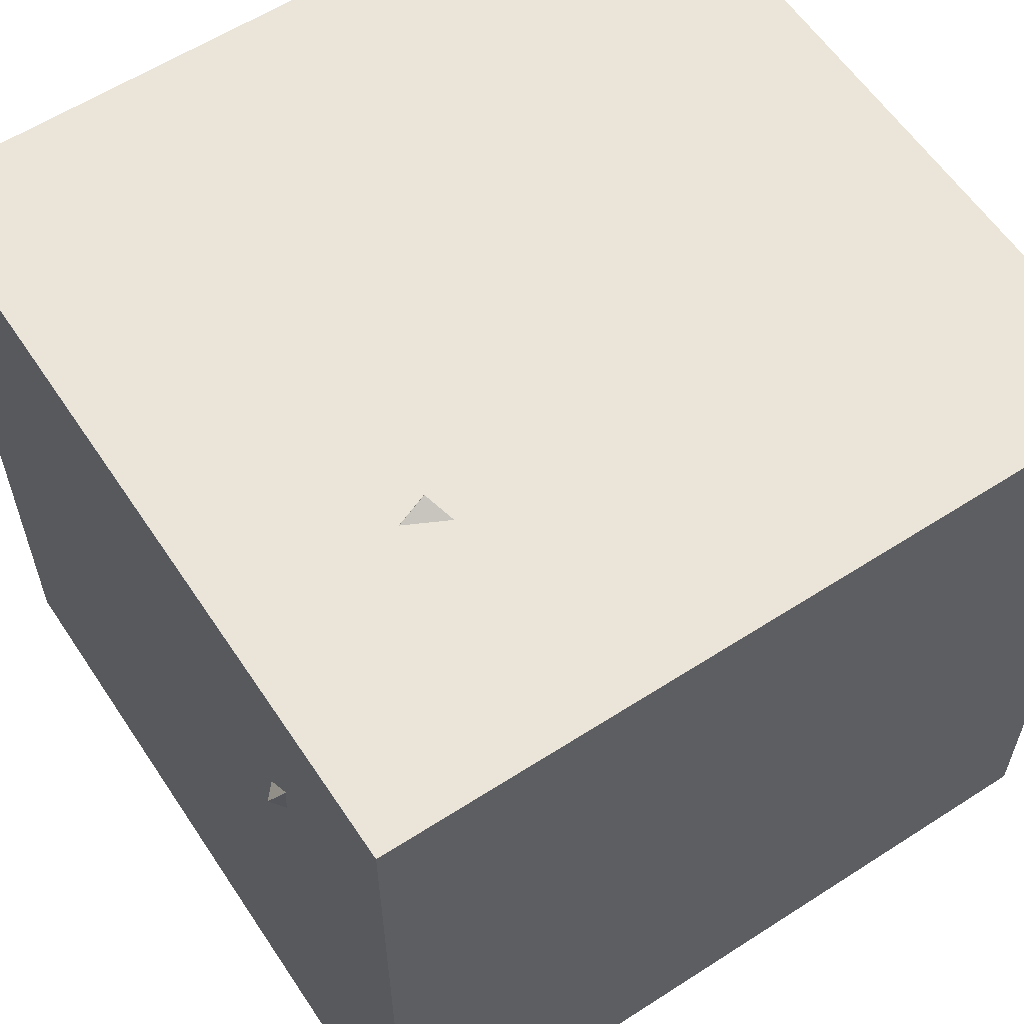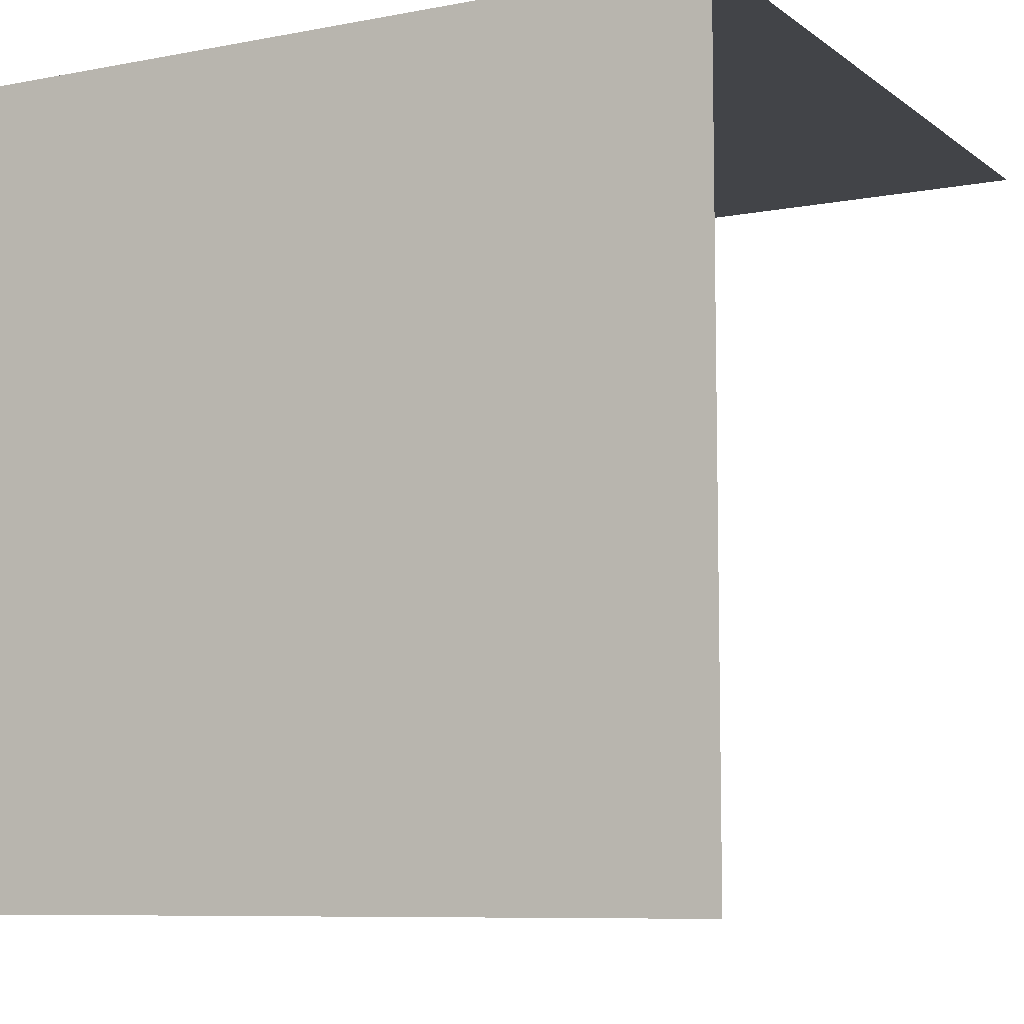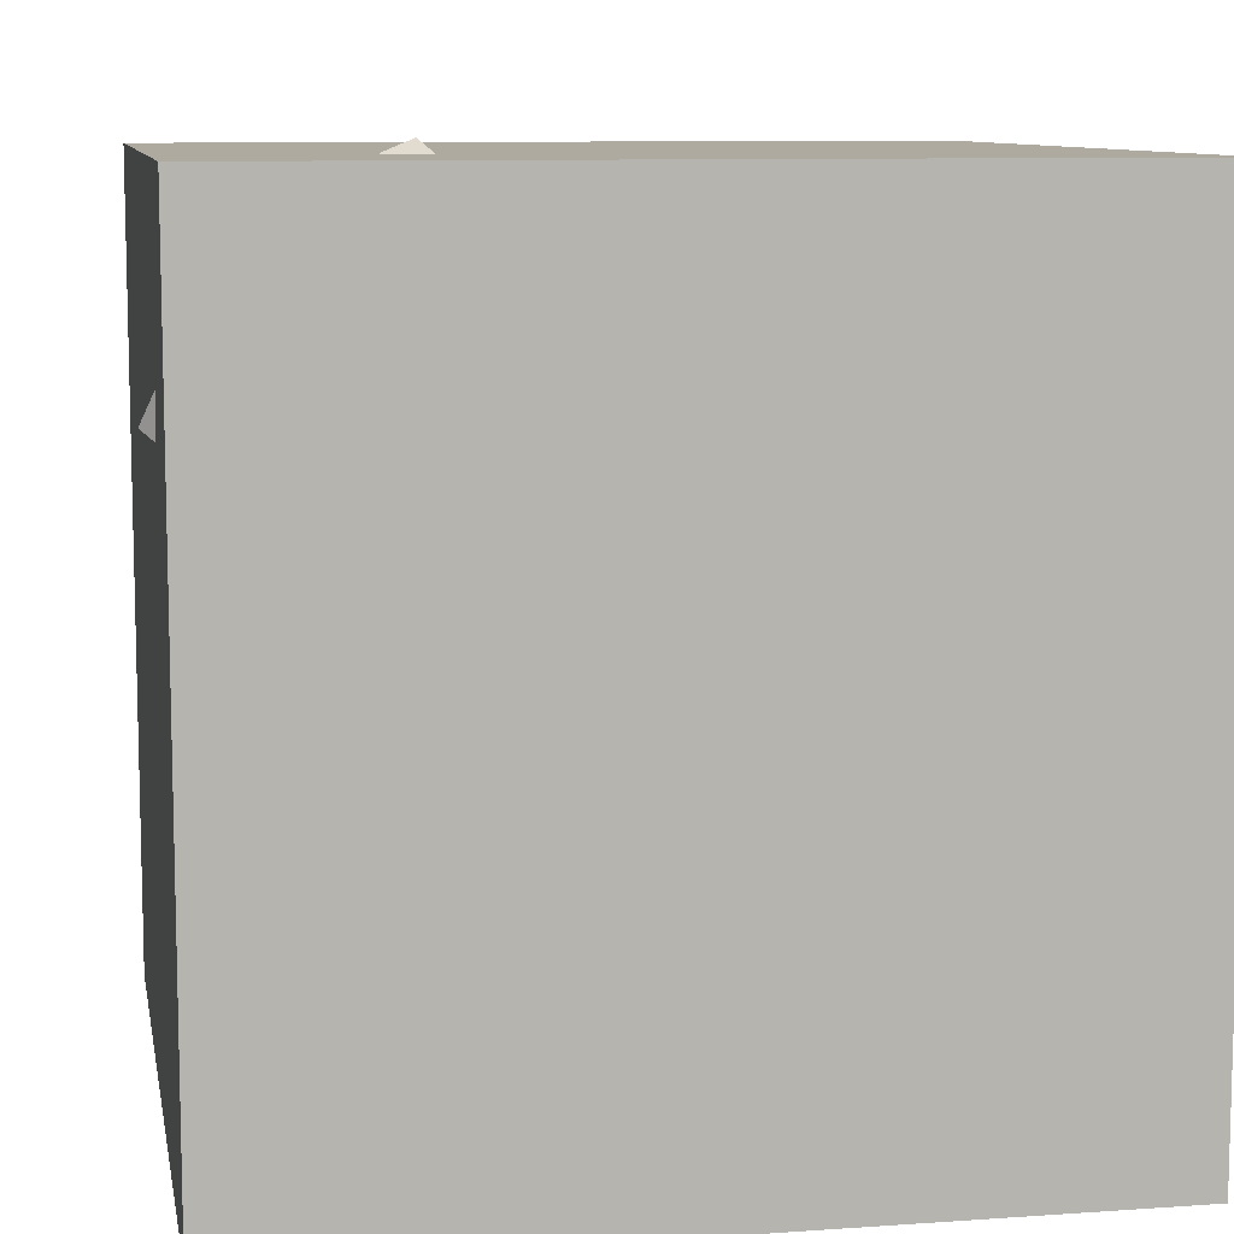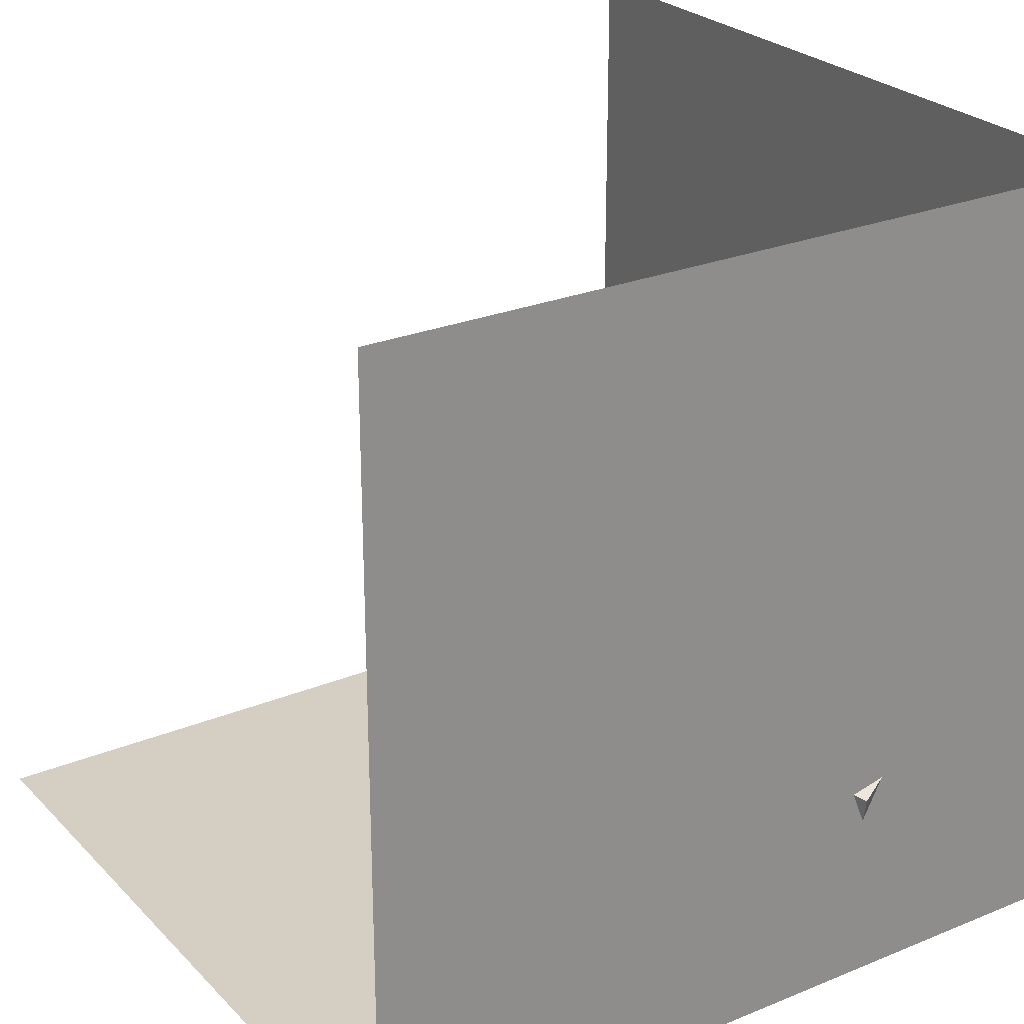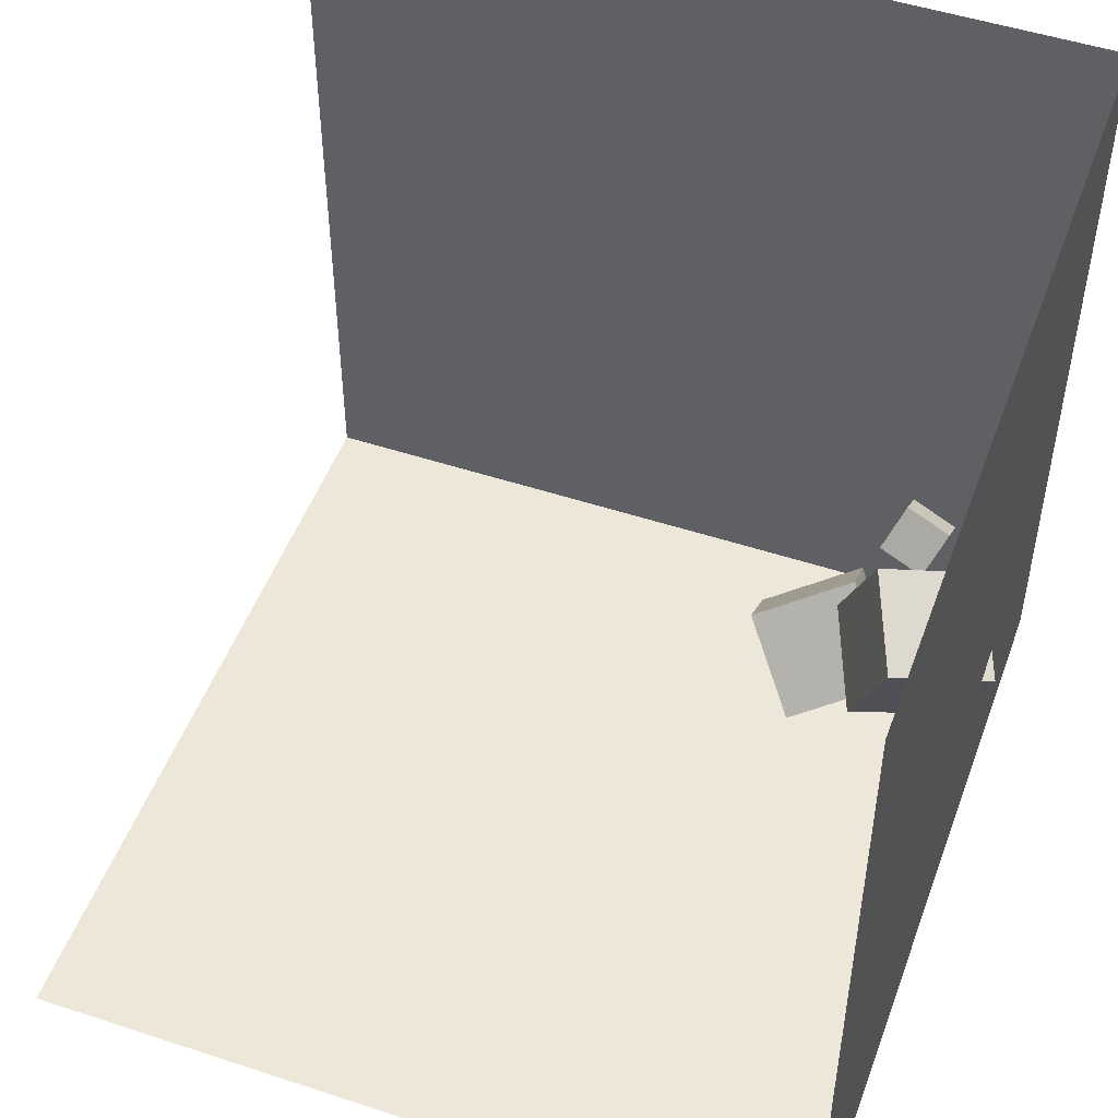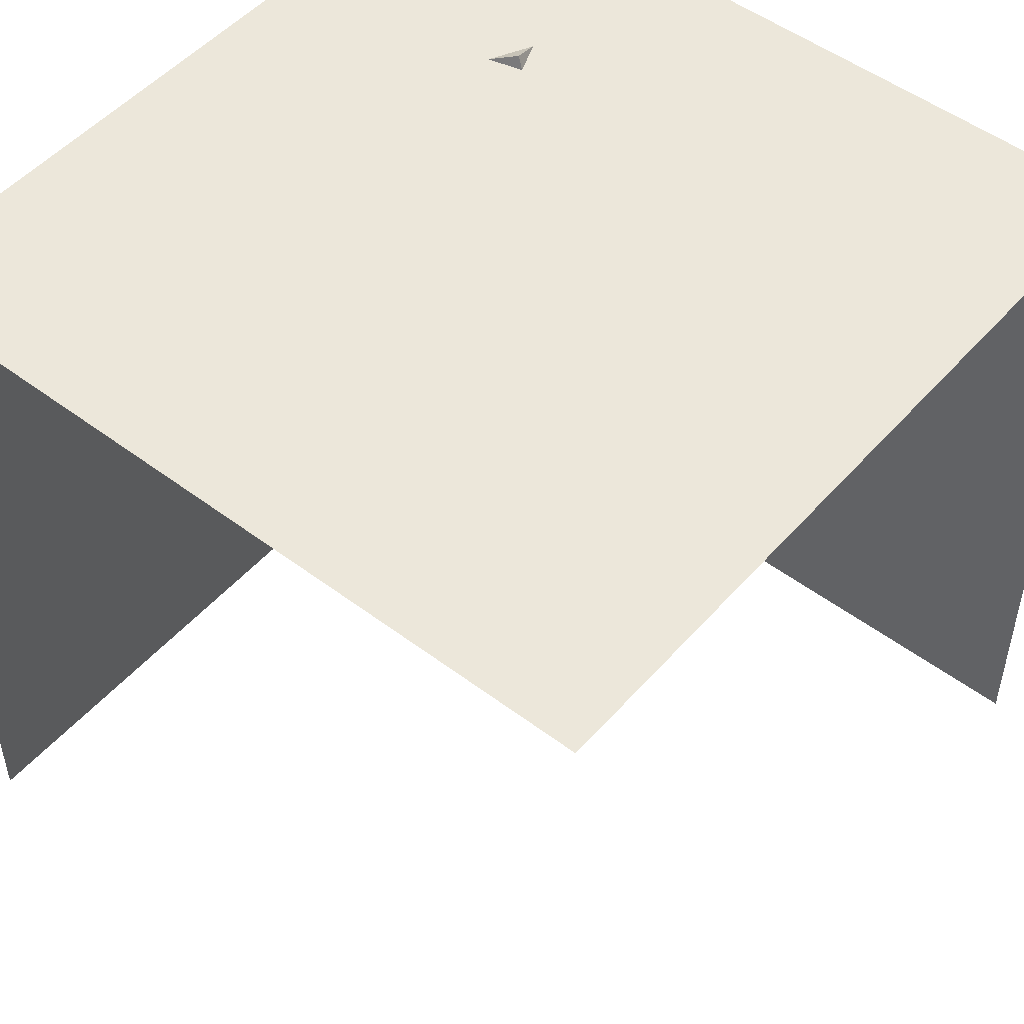
<metadata>
{"format":"obj","ext":"obj","renderer":"f3d","projection":"perspective","resolution":1024,"background":"white","views":[{"elev":59.5,"azim":56.5,"up":"+Z"},{"elev":-8.1,"azim":118.3,"up":"+Z"},{"elev":9.4,"azim":79.6,"up":"+Z"},{"elev":25.8,"azim":-33.2,"up":"+Y"},{"elev":50.0,"azim":-70.1,"up":"+Y"},{"elev":50.4,"azim":-140.4,"up":"+Z"}]}
</metadata>
<code>
o Cube
v 2.896 0.000327 -2.896
v 2.896 0.000327 2.896
v -2.896 0.000327 2.896
v -2.896 0.000327 -2.896
v 2.896 5.792 -2.896
v 2.896 5.792 2.896
v -2.896 5.792 2.896
v 1.342 0.747 2.191
v 1.777 1.286 1.749
v 1.002 0.4558 1.503
v 1.437 0.9943 1.06
v 1.951 0.1997 2.122
v 2.385 0.7382 1.68
v 1.611 -0.09147 1.434
v 2.045 0.447 0.9914
v 1.221 0.7659 2.69
v 1.045 1.512 2.984
v 0.8435 0.9546 1.985
v 0.667 1.701 2.28
v 1.929 1.053 2.387
v 1.752 1.799 2.682
v 1.551 1.241 1.683
v 1.375 1.987 1.977
v 2.296 1.05 2.191
v 2.517 1.324 2.319
v 2.002 1.282 2.201
v 2.223 1.557 2.329
v 2.368 1.157 1.838
v 2.589 1.431 1.966
v 2.073 1.389 1.849
v 2.295 1.664 1.977
f 1 4 3 2
f 1 2 6 5
f 2 3 7 6
f 9 11 10 8
f 11 15 14 10
f 15 13 12 14
f 13 9 8 12
f 8 10 14 12
f 13 15 11 9
f 17 19 18 16
f 19 23 22 18
f 23 21 20 22
f 21 17 16 20
f 16 18 22 20
f 21 23 19 17
f 25 27 26 24
f 27 31 30 26
f 31 29 28 30
f 29 25 24 28
f 24 26 30 28
f 29 31 27 25

</code>
